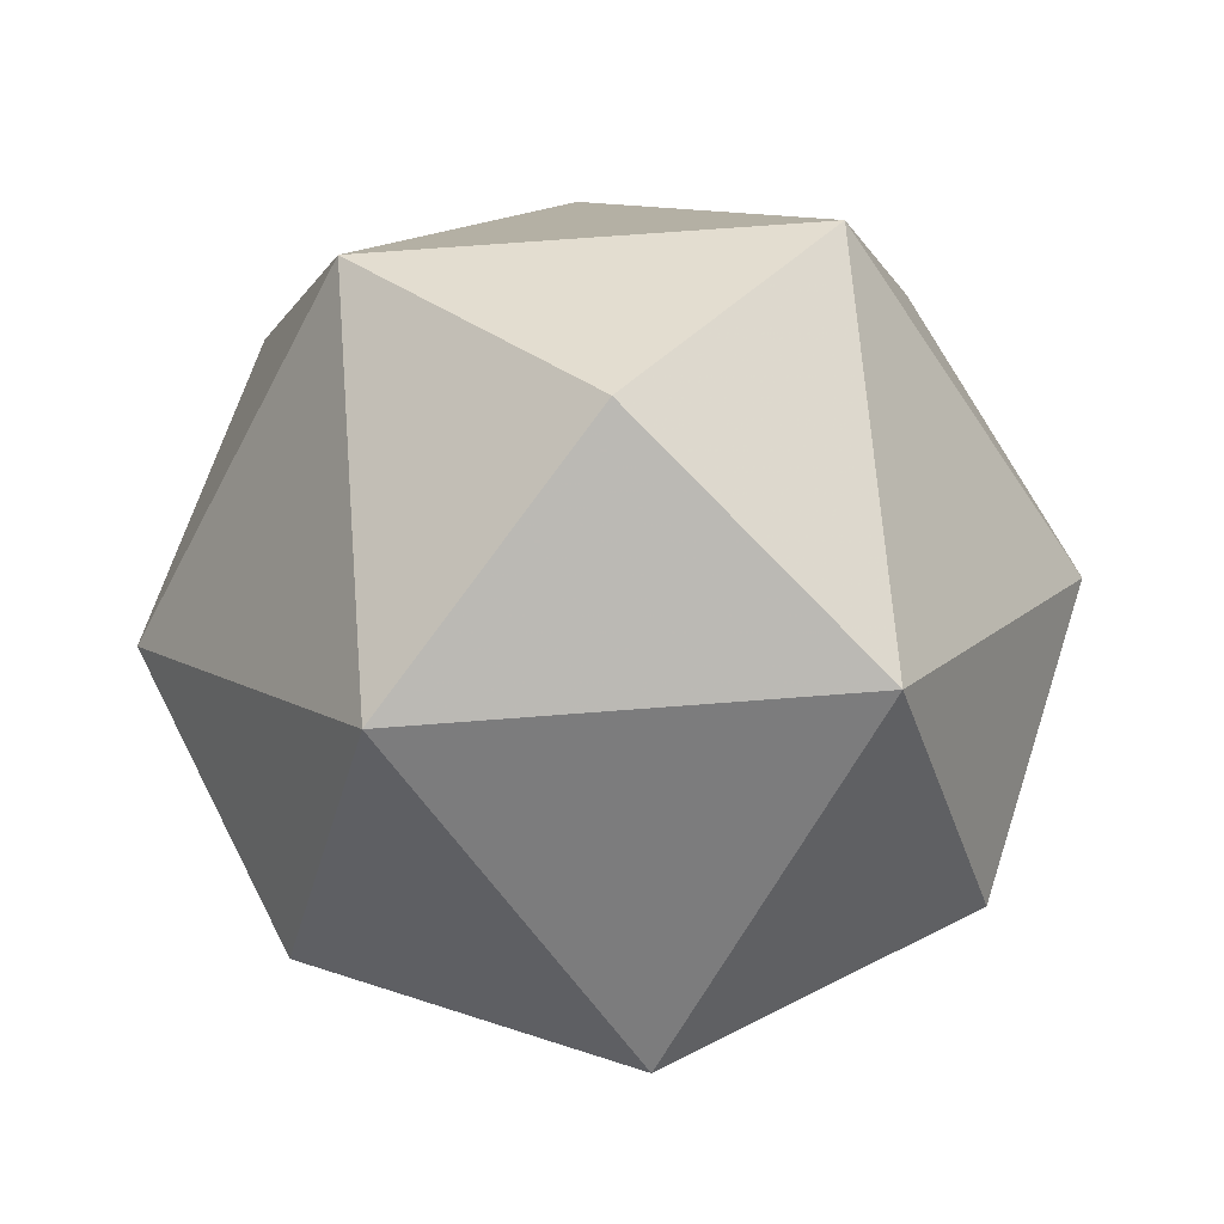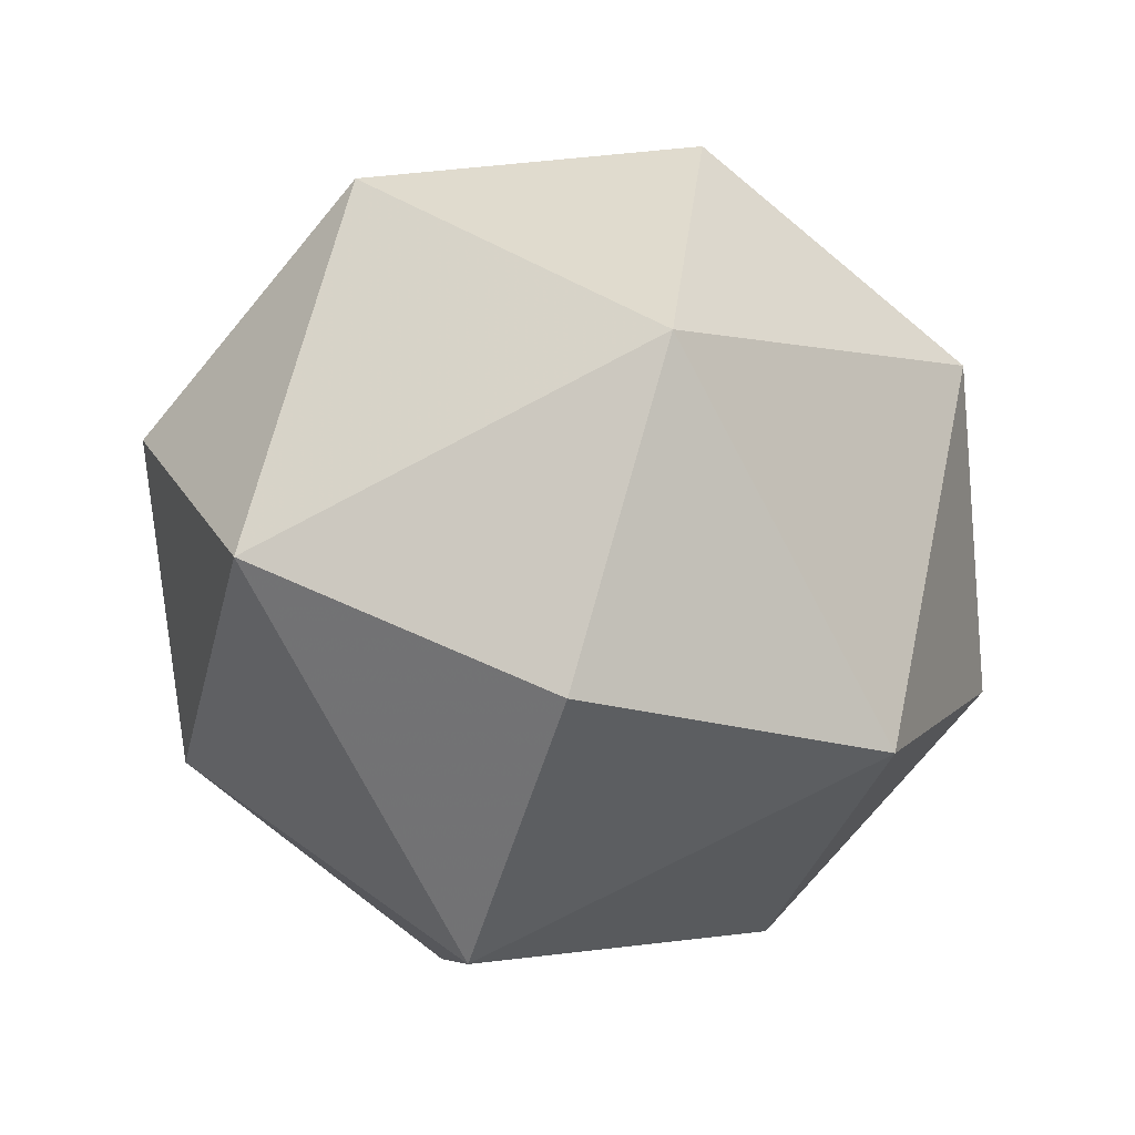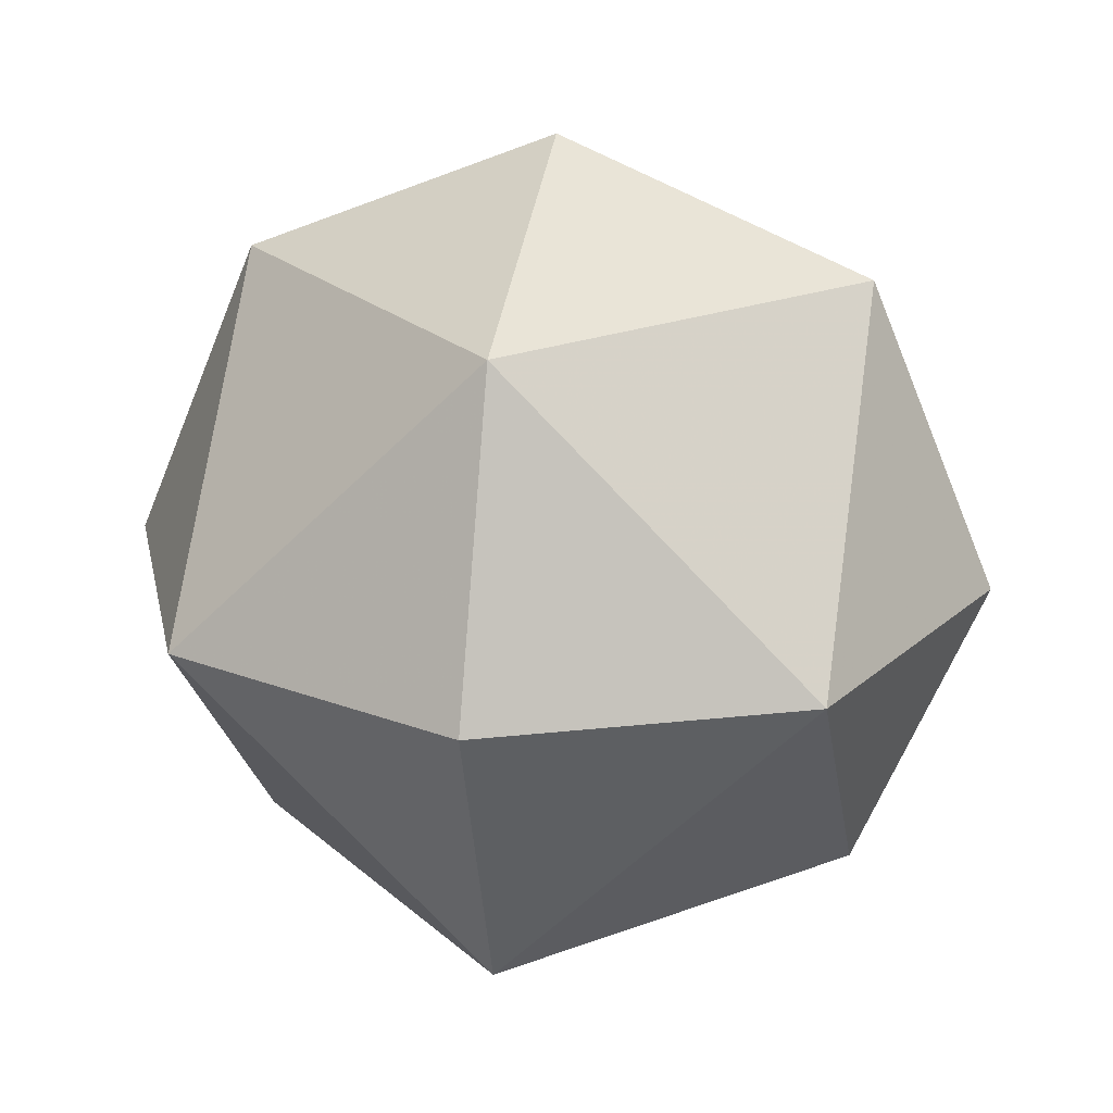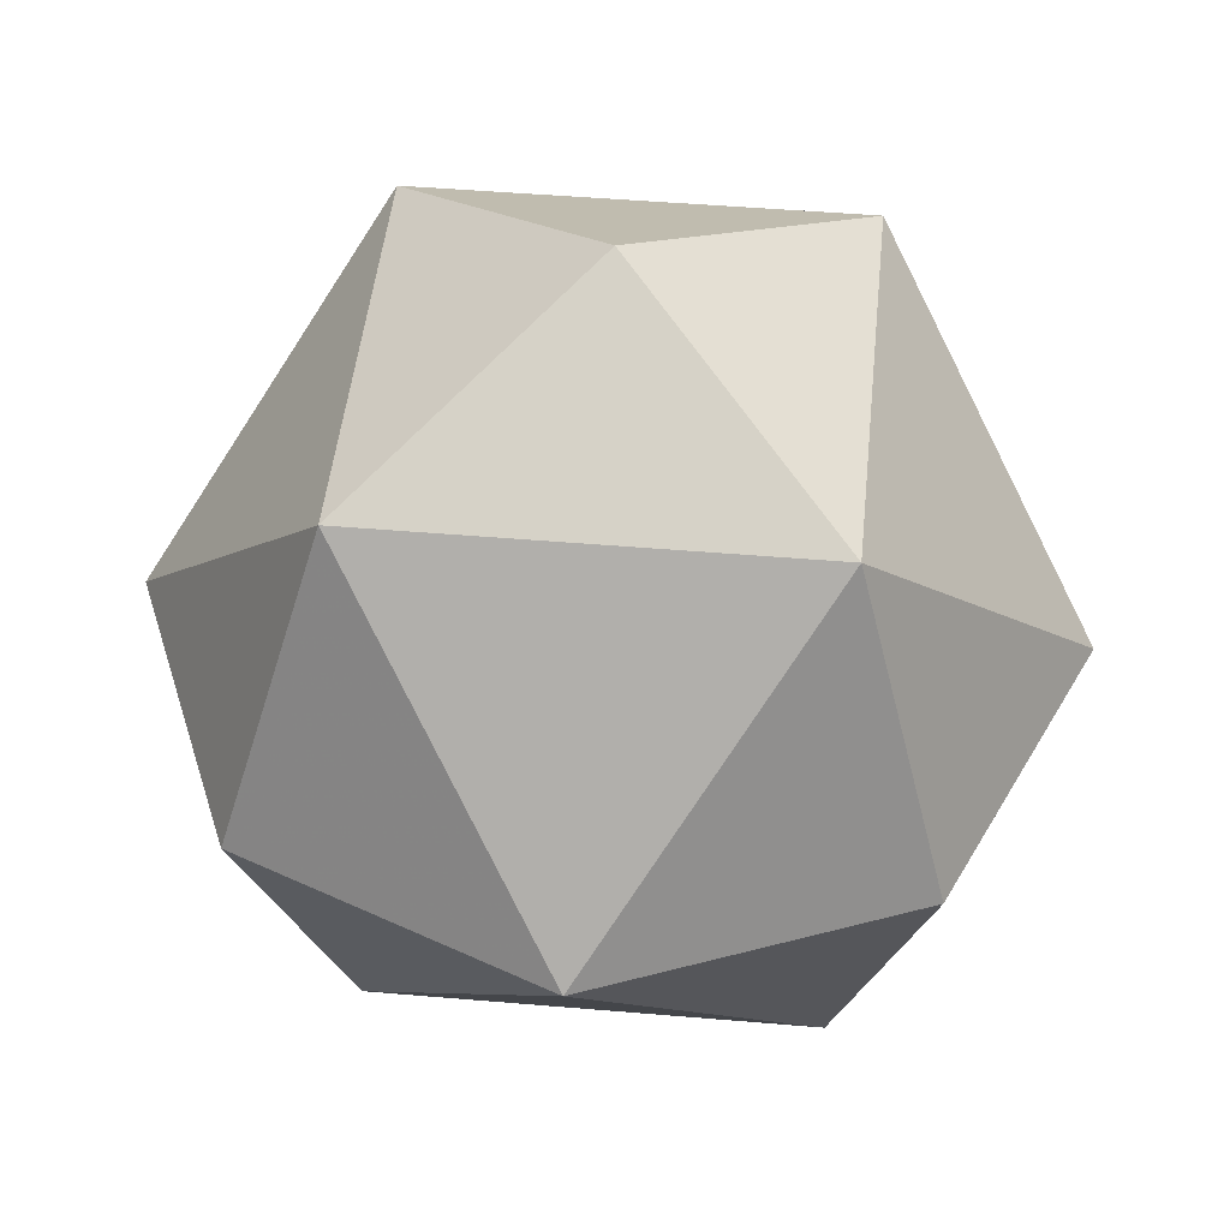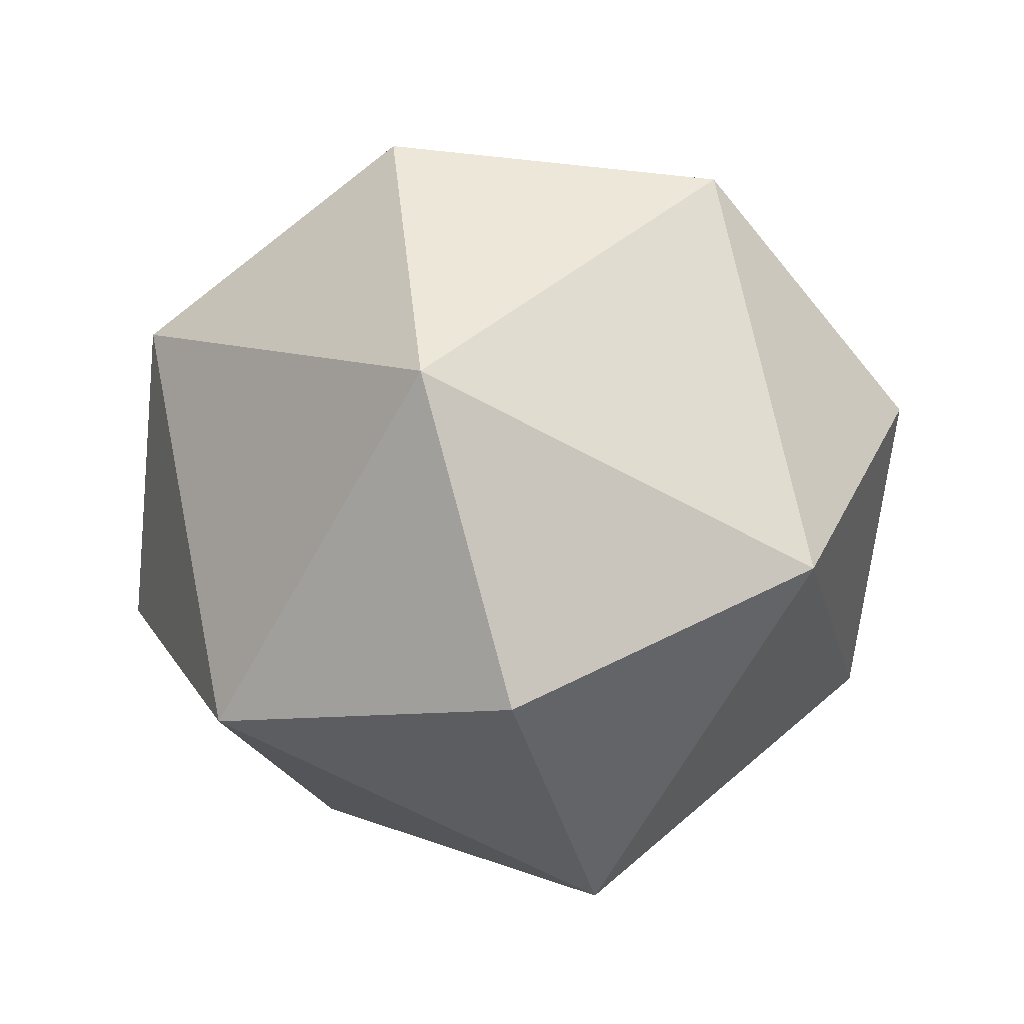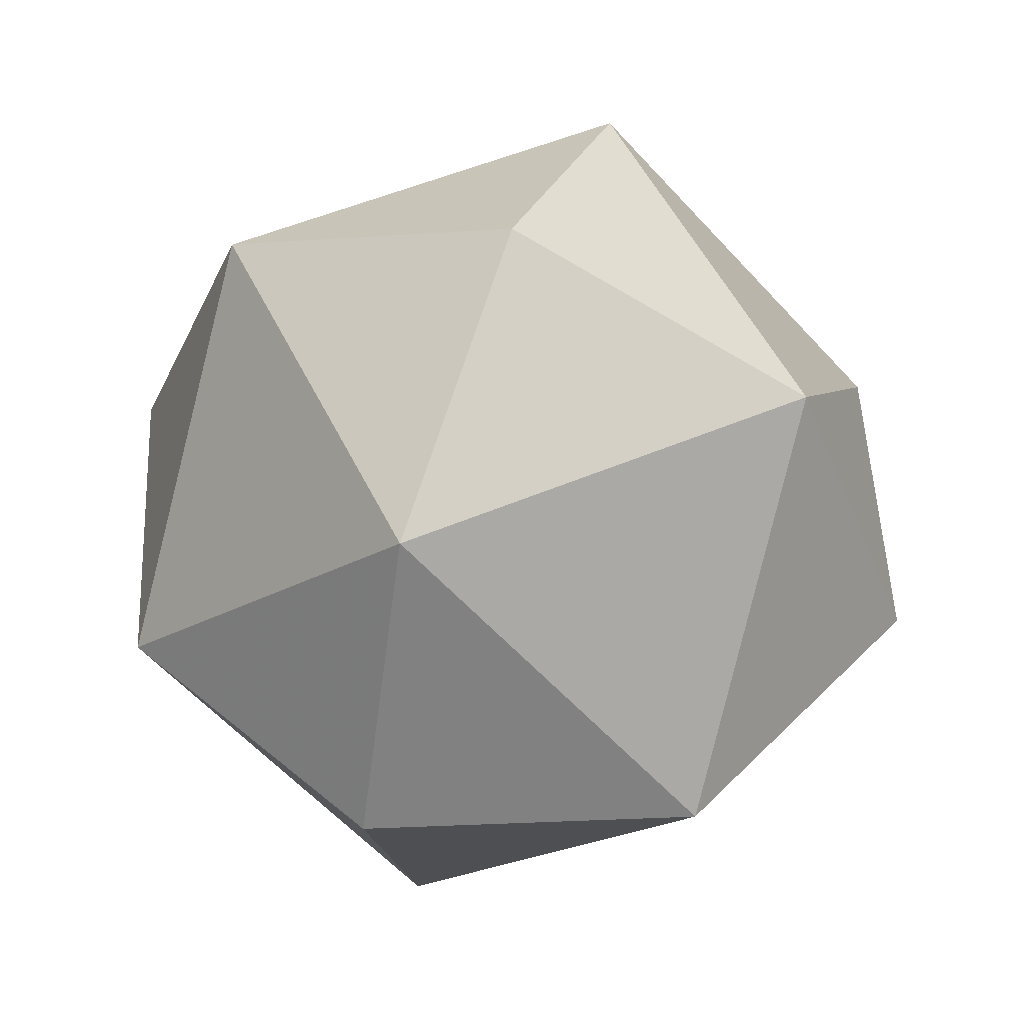
<metadata>
{"format":"obj","ext":"obj","renderer":"f3d","projection":"perspective","resolution":1024,"background":"white","views":[{"elev":66.8,"azim":40.5,"up":"+Z"},{"elev":-75.2,"azim":-107.2,"up":"+Z"},{"elev":22.1,"azim":-78.7,"up":"+Y"},{"elev":46.2,"azim":-39.4,"up":"+Y"},{"elev":-64.4,"azim":-73.7,"up":"+Y"},{"elev":50.8,"azim":-70.0,"up":"+Z"}]}
</metadata>
<code>
v 1 0 0
v 0 -1 0
v -1 0 0
v 0 1 0
v 0 0 1
v 0 0 -1
v 0 -0.7071 0.7071
v 0.7071 -0.7071 0
v 0.7071 0 0.7071
v -0.7071 0 0.7071
v -0.7071 -0.7071 0
v 0 -0.7071 0.7071
v 0 0.7071 0.7071
v -0.7071 0.7071 0
v -0.7071 0 0.7071
v 0.7071 0 0.7071
v 0.7071 0.7071 0
v 0 0.7071 0.7071
v 0.7071 0 -0.7071
v 0.7071 -0.7071 0
v 0 -0.7071 -0.7071
v 0 -0.7071 -0.7071
v -0.7071 -0.7071 0
v -0.7071 0 -0.7071
v -0.7071 0 -0.7071
v -0.7071 0.7071 0
v 0 0.7071 -0.7071
v 0 0.7071 -0.7071
v 0.7071 0.7071 0
v 0.7071 0 -0.7071
f 2 8 7
f 8 1 9
f 7 8 9
f 7 9 5
f 3 11 10
f 11 2 12
f 10 11 12
f 10 12 5
f 4 14 13
f 14 3 15
f 13 14 15
f 13 15 5
f 1 17 16
f 17 4 18
f 16 17 18
f 16 18 5
f 1 20 19
f 20 2 21
f 19 20 21
f 19 21 6
f 2 23 22
f 23 3 24
f 22 23 24
f 22 24 6
f 3 26 25
f 26 4 27
f 25 26 27
f 25 27 6
f 4 29 28
f 29 1 30
f 28 29 30
f 28 30 6

</code>
